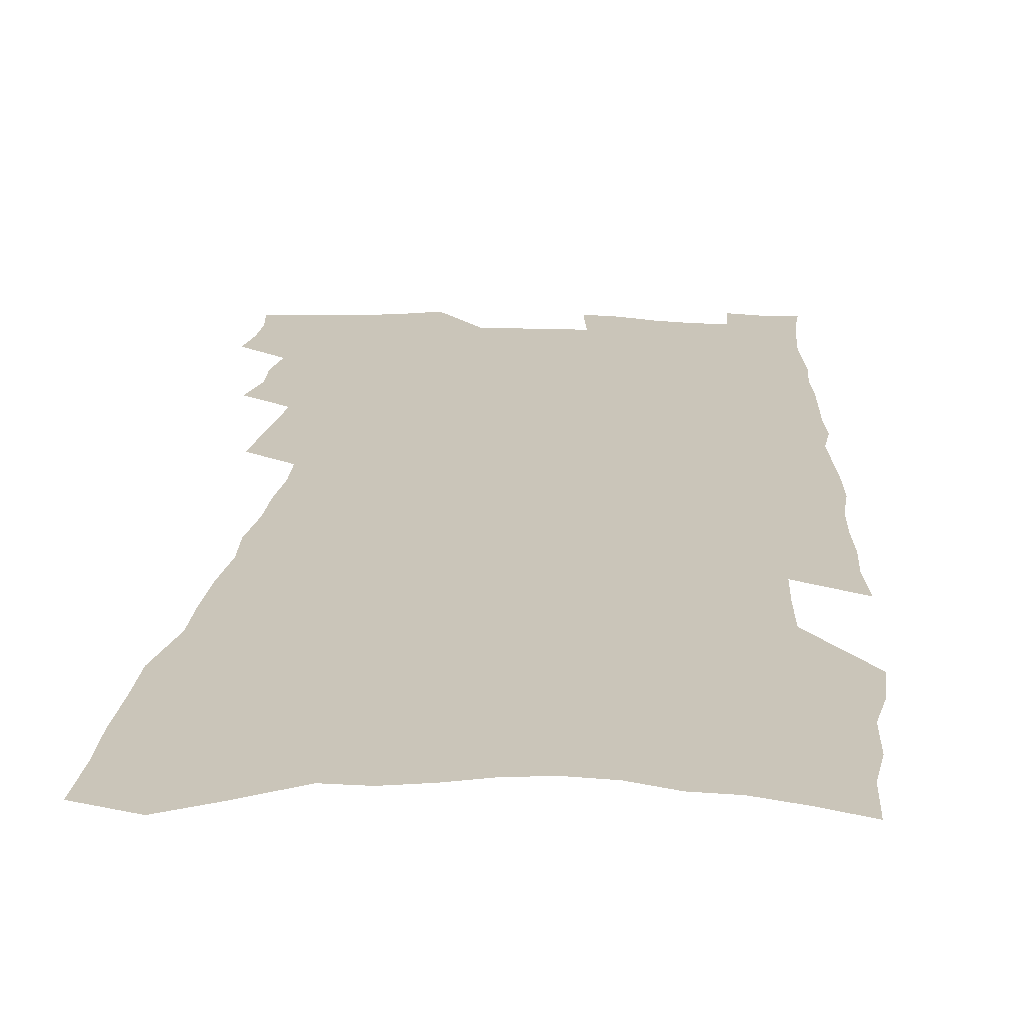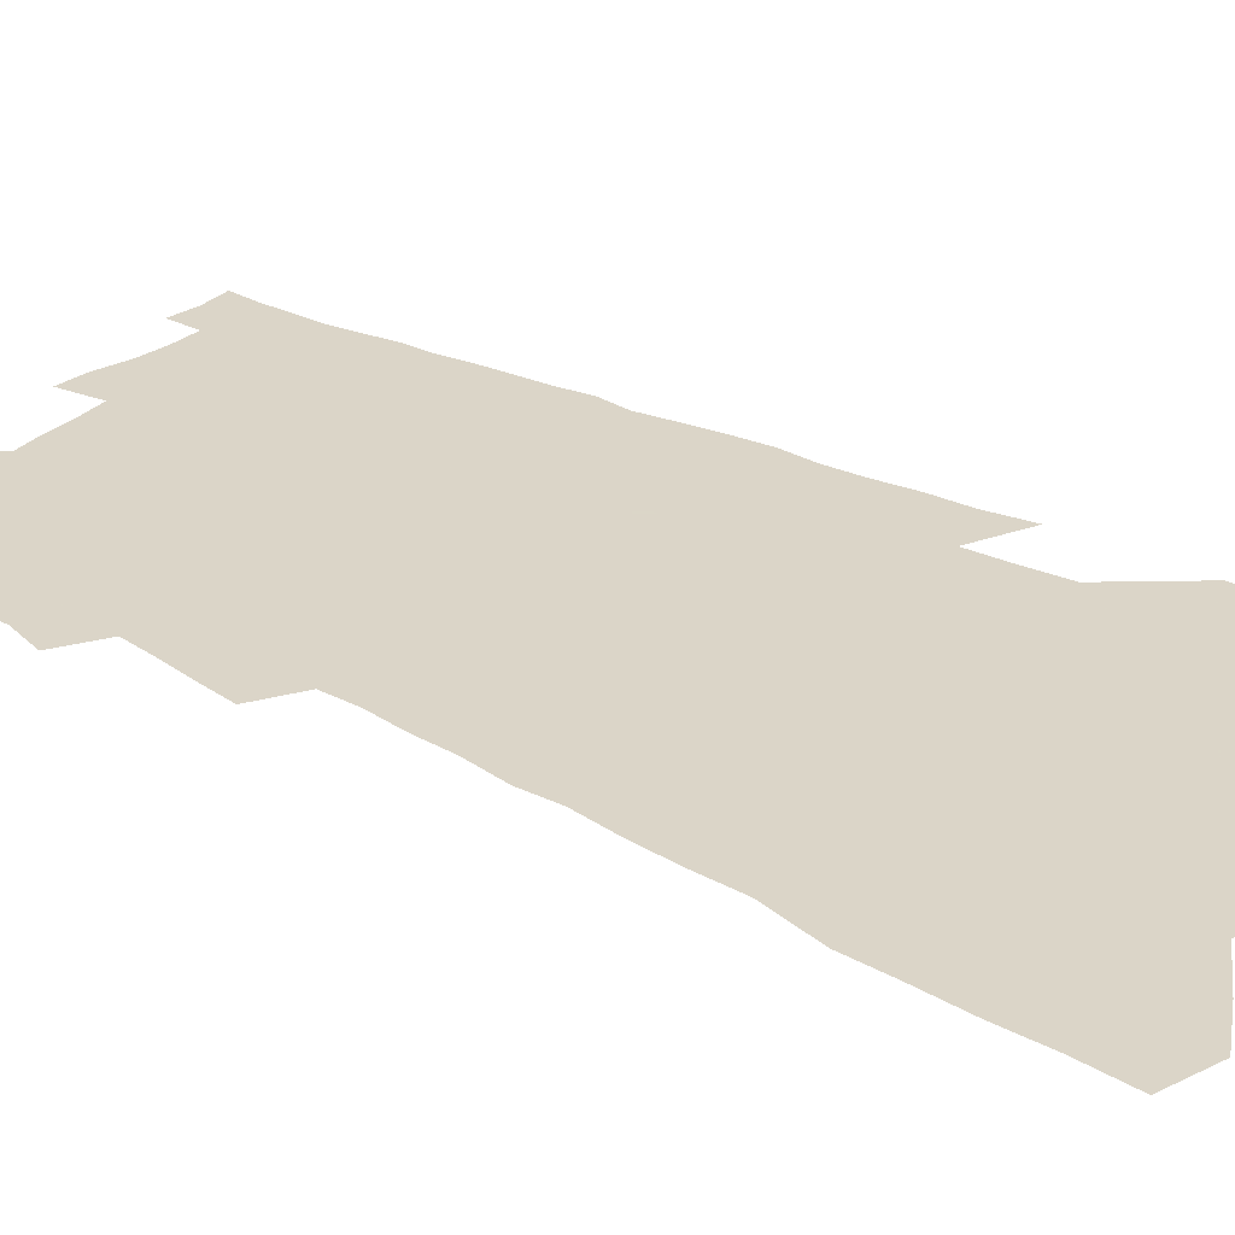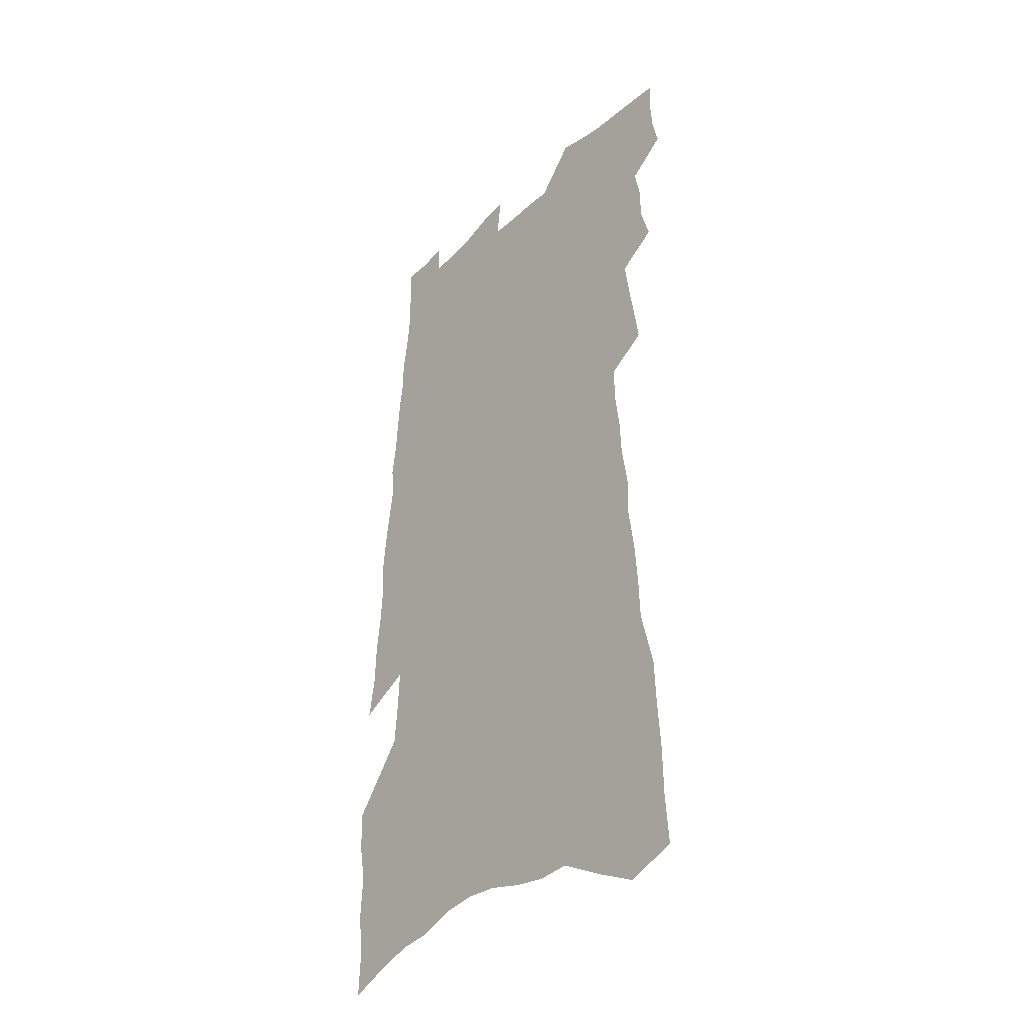
<metadata>
{"format":"obj","ext":"obj","renderer":"f3d","projection":"perspective","resolution":1024,"background":"white","views":[{"elev":20.6,"azim":4.6,"up":"+Z"},{"elev":29.6,"azim":-53.0,"up":"+Z"},{"elev":-36.5,"azim":-129.5,"up":"+Y"}]}
</metadata>
<code>
v 508.7 497.8 0
v 511.3 509.3 0
v 512.1 520.3 0
v 511.1 531.4 0
v 517 450.5 0
v 521 464 0
v 520.8 475.3 0
v 523.3 487.4 0
v 523.6 498.5 0
v 524.9 509.7 0
v 523.9 520.8 0
v 522.2 532.7 0
v 525.8 401.2 0
v 527.8 414.9 0
v 530.1 428.3 0
v 531.9 441.1 0
v 533.4 453.4 0
v 534.6 465.3 0
v 535.5 476.8 0
v 535.1 487.8 0
v 537.4 499.3 0
v 536.6 510.2 0
v 535.4 521.4 0
v 533.4 533.6 0
v 523.1 179.3 0
v 524.5 198.2 0
v 524.7 215.5 0
v 525.9 233.6 0
v 526.6 250.8 0
v 531.9 272.4 0
v 532.4 288.2 0
v 533.7 304.3 0
v 536 321.2 0
v 535.7 335.1 0
v 538.1 351 0
v 538.8 364.8 0
v 540.7 379.3 0
v 540.7 392.1 0
v 542.6 405.7 0
v 544.5 419.1 0
v 545.1 431.2 0
v 546.8 443.6 0
v 546.9 454.9 0
v 548.4 466.7 0
v 549.2 477.8 0
v 548.3 488.7 0
v 548.7 499.6 0
v 548 510.7 0
v 546.5 522.2 0
v 544.6 534.5 0
v 541.7 173.4 0
v 545.1 195.4 0
v 543.7 210.2 0
v 544.3 227.8 0
v 548.3 249.2 0
v 548.9 265.5 0
v 550.2 282.1 0
v 549.5 296 0
v 550.4 311.4 0
v 552.2 327.6 0
v 553.4 342.5 0
v 554.3 356.6 0
v 554.1 369.4 0
v 556.3 383.9 0
v 555.6 395.7 0
v 556.3 408.4 0
v 557.7 421.1 0
v 557.9 432.8 0
v 558.7 444.5 0
v 560 456.4 0
v 559.9 467.2 0
v 560.9 478.4 0
v 561.7 489.2 0
v 560.9 499.7 0
v 559.4 511.3 0
v 557.4 524 0
v 555.5 536.7 0
v 558.2 181.8 0
v 559.2 200.3 0
v 560.8 219.9 0
v 563.3 240.2 0
v 563.8 256.5 0
v 565.6 274.2 0
v 565.8 288.9 0
v 565.7 303.1 0
v 565.1 316.4 0
v 566 331.5 0
v 567 346.2 0
v 566.8 359 0
v 568.4 373.6 0
v 568.8 386.2 0
v 568.4 397.9 0
v 569 410.3 0
v 569.9 422.6 0
v 570.8 434.6 0
v 571.5 446.2 0
v 571.6 457.2 0
v 572.1 468.3 0
v 572.4 479 0
v 572.5 489.5 0
v 571.9 500.1 0
v 570.9 511.3 0
v 569.7 523.1 0
v 566.2 539.8 0
v 575 191.5 0
v 575.1 208.3 0
v 577.3 229.7 0
v 578.1 247.1 0
v 578.1 262.1 0
v 578.4 277.5 0
v 578.4 291.7 0
v 578.6 306.3 0
v 577.8 319.1 0
v 579.6 335.9 0
v 579.6 348.9 0
v 579.2 361.1 0
v 580.7 376.1 0
v 580.1 387.3 0
v 581.8 401.2 0
v 582 412.8 0
v 581.9 424 0
v 582.4 435.7 0
v 582.9 447 0
v 582.2 457.4 0
v 583 468.6 0
v 583.4 479.4 0
v 583.2 489.9 0
v 582.5 500.7 0
v 582.5 511.1 0
v 581.2 523 0
v 587.8 191.2 0
v 589.2 214.2 0
v 590.3 233.2 0
v 590.3 249 0
v 590.5 264.4 0
v 590.6 279.3 0
v 591.1 295 0
v 590.6 308.2 0
v 590.5 322.2 0
v 591.2 336.9 0
v 591.3 350.5 0
v 591.8 364.3 0
v 592.2 377.4 0
v 592.6 390 0
v 592.8 401.9 0
v 592.6 412.8 0
v 593.4 425.3 0
v 593.1 436 0
v 593.7 447.6 0
v 593.6 458.3 0
v 593.7 468.9 0
v 594.1 479.6 0
v 594 490.1 0
v 593.6 500.7 0
v 593.1 511.6 0
v 592.2 523.7 0
v 601.1 193.8 0
v 601.8 214.1 0
v 603.1 237.6 0
v 603.2 252.9 0
v 603.1 267.7 0
v 602.9 281.5 0
v 602.9 295.8 0
v 603.1 310.9 0
v 603.2 325.7 0
v 603 338.4 0
v 603.4 352.8 0
v 603.6 366 0
v 603.7 378.6 0
v 603.8 390.7 0
v 603.9 402.6 0
v 604.1 414.4 0
v 604.3 426 0
v 604.7 437.7 0
v 604.5 448.2 0
v 604.7 459 0
v 604.7 469.4 0
v 604.5 479.8 0
v 604.7 490.3 0
v 604.4 500.9 0
v 603.8 512.2 0
v 603.3 523.5 0
v 614.5 197.8 0
v 614.6 216.7 0
v 615.1 237.6 0
v 615 253.1 0
v 614.9 268.4 0
v 614.7 280.9 0
v 614.9 298.1 0
v 614.7 311.2 0
v 614.7 325.4 0
v 614.7 339.5 0
v 614.8 354.3 0
v 614.8 366.6 0
v 614.7 378.8 0
v 614.7 390.4 0
v 614.8 402.7 0
v 614.9 413.8 0
v 615 426.1 0
v 615.1 437.5 0
v 615.1 448.2 0
v 615.1 459.1 0
v 615.1 469.6 0
v 615.4 480.1 0
v 615.2 490.5 0
v 615.2 500.9 0
v 614.9 511.7 0
v 614.2 524.1 0
v 612.2 540.2 0
v 627.4 199.3 0
v 627.2 218.8 0
v 627.1 237.1 0
v 626.9 253.3 0
v 626.8 267.8 0
v 626.8 283.8 0
v 626.6 298.3 0
v 626.4 311.8 0
v 626.3 325.2 0
v 626.2 338.2 0
v 626 353.5 0
v 625.9 366.7 0
v 625.8 378.9 0
v 625.7 391.6 0
v 625.7 402.8 0
v 625.7 414.5 0
v 625.8 425.8 0
v 625.6 437.5 0
v 625.7 448.1 0
v 625.5 459.4 0
v 625.6 469.6 0
v 625.6 480.1 0
v 625.8 490.5 0
v 625.8 501 0
v 625.7 512 0
v 625.4 523.4 0
v 623.7 538.8 0
v 640.3 198.2 0
v 639.7 218.4 0
v 639.3 236.1 0
v 639.3 251.3 0
v 638.8 267.5 0
v 639 281.8 0
v 638.4 297.6 0
v 638 312 0
v 638 324.6 0
v 637.5 340.6 0
v 637.3 353.3 0
v 637.1 366 0
v 637 378.3 0
v 636.8 390.7 0
v 636.6 402.6 0
v 636.3 414.5 0
v 636.7 425.2 0
v 636.2 437.2 0
v 636.4 448 0
v 635.9 459.2 0
v 635.9 469.7 0
v 636.3 480.1 0
v 636.3 490.5 0
v 636.6 500.9 0
v 636.8 511.3 0
v 636.5 522.7 0
v 636.2 535.3 0
v 653.9 193.8 0
v 652.7 215.4 0
v 651.8 233.9 0
v 651.8 249.3 0
v 652.4 263 0
v 651.1 280.6 0
v 650.8 295.3 0
v 650.3 309.9 0
v 649.7 324.4 0
v 649.6 338 0
v 649.2 351.4 0
v 649 364.2 0
v 648.4 377.3 0
v 648.1 389.8 0
v 647.9 401.7 0
v 647.6 413.6 0
v 647.5 425 0
v 648.5 435.5 0
v 647.3 447.7 0
v 647.6 458.2 0
v 646.9 469.3 0
v 646.7 480.1 0
v 646.4 490.4 0
v 647.5 500.8 0
v 647.2 511.4 0
v 647.3 522.1 0
v 647.4 533.8 0
v 667 193 0
v 666.9 209.6 0
v 665.4 229.4 0
v 665.4 245.1 0
v 664.8 261.5 0
v 664.5 276.6 0
v 663.9 292 0
v 663 307.2 0
v 663 320.8 0
v 662 335.5 0
v 662.9 347.5 0
v 661.4 362.1 0
v 661 374.8 0
v 660.6 387.4 0
v 660.8 399.3 0
v 659.7 412 0
v 658.9 424.1 0
v 659.2 435.3 0
v 658.3 447.1 0
v 658.3 457.9 0
v 657.7 469.1 0
v 657.6 479.7 0
v 659.2 490.3 0
v 658.6 500.9 0
v 657.9 511.6 0
v 658 522.1 0
v 658.1 533.4 0
v 658.1 545.5 0
v 681 188.9 0
v 679.9 208 0
v 679.6 224.4 0
v 680.4 239.1 0
v 679.2 256.3 0
v 678 272.6 0
v 678.6 286.7 0
v 677.3 302.6 0
v 676.6 317.3 0
v 675.7 331.8 0
v 675.2 345.5 0
v 674.5 359 0
v 674.2 371.9 0
v 673.7 384.7 0
v 674.1 396.7 0
v 672.8 409.6 0
v 672 421.9 0
v 671.9 433.6 0
v 670.8 445.5 0
v 670 457 0
v 670.7 467.8 0
v 669.6 479.1 0
v 670.4 489.8 0
v 669.2 501.1 0
v 668.8 511.7 0
v 668.4 522 0
v 668.9 532.6 0
v 669.3 543.6 0
v 695.6 183.6 0
v 694.9 201.5 0
v 696.9 215.7 0
v 695.9 232.7 0
v 698.4 246.1 0
v 698.9 261.2 0
v 697.3 307.5 0
v 694.7 323.6 0
v 694.2 337.7 0
v 692.4 352.4 0
v 691.6 366 0
v 692.4 378.5 0
v 691.2 391.8 0
v 689.3 405.2 0
v 687.3 418.5 0
v 688.5 429.9 0
v 686.7 442.5 0
v 685.9 454.3 0
v 684.9 466 0
v 683.3 477.7 0
v 683.2 488.7 0
v 681.4 500.4 0
v 680 511.7 0
v 680 522.3 0
v 679.8 532.8 0
v 680.5 544.1 0
f 8 9 1
f 1 9 2
f 9 10 2
f 2 10 3
f 10 11 3
f 3 11 4
f 11 12 4
f 16 17 5
f 5 17 6
f 17 18 6
f 6 18 7
f 18 19 7
f 7 19 8
f 19 20 8
f 8 20 9
f 20 21 9
f 9 21 10
f 21 22 10
f 10 22 11
f 22 23 11
f 11 23 12
f 23 24 12
f 38 39 13
f 13 39 14
f 39 40 14
f 14 40 15
f 40 41 15
f 15 41 16
f 41 42 16
f 16 42 17
f 42 43 17
f 17 43 18
f 43 44 18
f 18 44 19
f 44 45 19
f 19 45 20
f 45 46 20
f 20 46 21
f 46 47 21
f 21 47 22
f 47 48 22
f 22 48 23
f 48 49 23
f 23 49 24
f 49 50 24
f 51 52 25
f 25 52 26
f 52 53 26
f 26 53 27
f 53 54 27
f 27 54 28
f 54 55 28
f 28 55 29
f 55 56 29
f 29 56 30
f 56 57 30
f 30 57 31
f 57 58 31
f 31 58 32
f 58 59 32
f 32 59 33
f 59 60 33
f 33 60 34
f 60 61 34
f 34 61 35
f 61 62 35
f 35 62 36
f 62 63 36
f 36 63 37
f 63 64 37
f 37 64 38
f 64 65 38
f 38 65 39
f 65 66 39
f 39 66 40
f 66 67 40
f 40 67 41
f 67 68 41
f 41 68 42
f 68 69 42
f 42 69 43
f 69 70 43
f 43 70 44
f 70 71 44
f 44 71 45
f 71 72 45
f 45 72 46
f 72 73 46
f 46 73 47
f 73 74 47
f 47 74 48
f 74 75 48
f 48 75 49
f 75 76 49
f 49 76 50
f 76 77 50
f 51 78 52
f 78 79 52
f 52 79 53
f 79 80 53
f 53 80 54
f 80 81 54
f 54 81 55
f 81 82 55
f 55 82 56
f 82 83 56
f 56 83 57
f 83 84 57
f 57 84 58
f 84 85 58
f 58 85 59
f 85 86 59
f 59 86 60
f 86 87 60
f 60 87 61
f 87 88 61
f 61 88 62
f 88 89 62
f 62 89 63
f 89 90 63
f 63 90 64
f 90 91 64
f 64 91 65
f 91 92 65
f 65 92 66
f 92 93 66
f 66 93 67
f 93 94 67
f 67 94 68
f 94 95 68
f 68 95 69
f 95 96 69
f 69 96 70
f 96 97 70
f 70 97 71
f 97 98 71
f 71 98 72
f 98 99 72
f 72 99 73
f 99 100 73
f 73 100 74
f 100 101 74
f 74 101 75
f 101 102 75
f 75 102 76
f 102 103 76
f 76 103 77
f 103 104 77
f 78 105 79
f 105 106 79
f 79 106 80
f 106 107 80
f 80 107 81
f 107 108 81
f 81 108 82
f 108 109 82
f 82 109 83
f 109 110 83
f 83 110 84
f 110 111 84
f 84 111 85
f 111 112 85
f 85 112 86
f 112 113 86
f 86 113 87
f 113 114 87
f 87 114 88
f 114 115 88
f 88 115 89
f 115 116 89
f 89 116 90
f 116 117 90
f 90 117 91
f 117 118 91
f 91 118 92
f 118 119 92
f 92 119 93
f 119 120 93
f 93 120 94
f 120 121 94
f 94 121 95
f 121 122 95
f 95 122 96
f 122 123 96
f 96 123 97
f 123 124 97
f 97 124 98
f 124 125 98
f 98 125 99
f 125 126 99
f 99 126 100
f 126 127 100
f 100 127 101
f 127 128 101
f 101 128 102
f 128 129 102
f 102 129 103
f 129 130 103
f 103 130 104
f 105 131 106
f 131 132 106
f 106 132 107
f 132 133 107
f 107 133 108
f 133 134 108
f 108 134 109
f 134 135 109
f 109 135 110
f 135 136 110
f 110 136 111
f 136 137 111
f 111 137 112
f 137 138 112
f 112 138 113
f 138 139 113
f 113 139 114
f 139 140 114
f 114 140 115
f 140 141 115
f 115 141 116
f 141 142 116
f 116 142 117
f 142 143 117
f 117 143 118
f 143 144 118
f 118 144 119
f 144 145 119
f 119 145 120
f 145 146 120
f 120 146 121
f 146 147 121
f 121 147 122
f 147 148 122
f 122 148 123
f 148 149 123
f 123 149 124
f 149 150 124
f 124 150 125
f 150 151 125
f 125 151 126
f 151 152 126
f 126 152 127
f 152 153 127
f 127 153 128
f 153 154 128
f 128 154 129
f 154 155 129
f 129 155 130
f 155 156 130
f 131 157 132
f 157 158 132
f 132 158 133
f 158 159 133
f 133 159 134
f 159 160 134
f 134 160 135
f 160 161 135
f 135 161 136
f 161 162 136
f 136 162 137
f 162 163 137
f 137 163 138
f 163 164 138
f 138 164 139
f 164 165 139
f 139 165 140
f 165 166 140
f 140 166 141
f 166 167 141
f 141 167 142
f 167 168 142
f 142 168 143
f 168 169 143
f 143 169 144
f 169 170 144
f 144 170 145
f 170 171 145
f 145 171 146
f 171 172 146
f 146 172 147
f 172 173 147
f 147 173 148
f 173 174 148
f 148 174 149
f 174 175 149
f 149 175 150
f 175 176 150
f 150 176 151
f 176 177 151
f 151 177 152
f 177 178 152
f 152 178 153
f 178 179 153
f 153 179 154
f 179 180 154
f 154 180 155
f 180 181 155
f 155 181 156
f 181 182 156
f 157 183 158
f 183 184 158
f 158 184 159
f 184 185 159
f 159 185 160
f 185 186 160
f 160 186 161
f 186 187 161
f 161 187 162
f 187 188 162
f 162 188 163
f 188 189 163
f 163 189 164
f 189 190 164
f 164 190 165
f 190 191 165
f 165 191 166
f 191 192 166
f 166 192 167
f 192 193 167
f 167 193 168
f 193 194 168
f 168 194 169
f 194 195 169
f 169 195 170
f 195 196 170
f 170 196 171
f 196 197 171
f 171 197 172
f 197 198 172
f 172 198 173
f 198 199 173
f 173 199 174
f 199 200 174
f 174 200 175
f 200 201 175
f 175 201 176
f 201 202 176
f 176 202 177
f 202 203 177
f 177 203 178
f 203 204 178
f 178 204 179
f 204 205 179
f 179 205 180
f 205 206 180
f 180 206 181
f 206 207 181
f 181 207 182
f 207 208 182
f 183 210 184
f 210 211 184
f 184 211 185
f 211 212 185
f 185 212 186
f 212 213 186
f 186 213 187
f 213 214 187
f 187 214 188
f 214 215 188
f 188 215 189
f 215 216 189
f 189 216 190
f 216 217 190
f 190 217 191
f 217 218 191
f 191 218 192
f 218 219 192
f 192 219 193
f 219 220 193
f 193 220 194
f 220 221 194
f 194 221 195
f 221 222 195
f 195 222 196
f 222 223 196
f 196 223 197
f 223 224 197
f 197 224 198
f 224 225 198
f 198 225 199
f 225 226 199
f 199 226 200
f 226 227 200
f 200 227 201
f 227 228 201
f 201 228 202
f 228 229 202
f 202 229 203
f 229 230 203
f 203 230 204
f 230 231 204
f 204 231 205
f 231 232 205
f 205 232 206
f 232 233 206
f 206 233 207
f 233 234 207
f 207 234 208
f 234 235 208
f 208 235 209
f 235 236 209
f 210 237 211
f 237 238 211
f 211 238 212
f 238 239 212
f 212 239 213
f 239 240 213
f 213 240 214
f 240 241 214
f 214 241 215
f 241 242 215
f 215 242 216
f 242 243 216
f 216 243 217
f 243 244 217
f 217 244 218
f 244 245 218
f 218 245 219
f 245 246 219
f 219 246 220
f 246 247 220
f 220 247 221
f 247 248 221
f 221 248 222
f 248 249 222
f 222 249 223
f 249 250 223
f 223 250 224
f 250 251 224
f 224 251 225
f 251 252 225
f 225 252 226
f 252 253 226
f 226 253 227
f 253 254 227
f 227 254 228
f 254 255 228
f 228 255 229
f 255 256 229
f 229 256 230
f 256 257 230
f 230 257 231
f 257 258 231
f 231 258 232
f 258 259 232
f 232 259 233
f 259 260 233
f 233 260 234
f 260 261 234
f 234 261 235
f 261 262 235
f 235 262 236
f 262 263 236
f 237 264 238
f 264 265 238
f 238 265 239
f 265 266 239
f 239 266 240
f 266 267 240
f 240 267 241
f 267 268 241
f 241 268 242
f 268 269 242
f 242 269 243
f 269 270 243
f 243 270 244
f 270 271 244
f 244 271 245
f 271 272 245
f 245 272 246
f 272 273 246
f 246 273 247
f 273 274 247
f 247 274 248
f 274 275 248
f 248 275 249
f 275 276 249
f 249 276 250
f 276 277 250
f 250 277 251
f 277 278 251
f 251 278 252
f 278 279 252
f 252 279 253
f 279 280 253
f 253 280 254
f 280 281 254
f 254 281 255
f 281 282 255
f 255 282 256
f 282 283 256
f 256 283 257
f 283 284 257
f 257 284 258
f 284 285 258
f 258 285 259
f 285 286 259
f 259 286 260
f 286 287 260
f 260 287 261
f 287 288 261
f 261 288 262
f 288 289 262
f 262 289 263
f 289 290 263
f 264 291 265
f 291 292 265
f 265 292 266
f 292 293 266
f 266 293 267
f 293 294 267
f 267 294 268
f 294 295 268
f 268 295 269
f 295 296 269
f 269 296 270
f 296 297 270
f 270 297 271
f 297 298 271
f 271 298 272
f 298 299 272
f 272 299 273
f 299 300 273
f 273 300 274
f 300 301 274
f 274 301 275
f 301 302 275
f 275 302 276
f 302 303 276
f 276 303 277
f 303 304 277
f 277 304 278
f 304 305 278
f 278 305 279
f 305 306 279
f 279 306 280
f 306 307 280
f 280 307 281
f 307 308 281
f 281 308 282
f 308 309 282
f 282 309 283
f 309 310 283
f 283 310 284
f 310 311 284
f 284 311 285
f 311 312 285
f 285 312 286
f 312 313 286
f 286 313 287
f 313 314 287
f 287 314 288
f 314 315 288
f 288 315 289
f 315 316 289
f 289 316 290
f 316 317 290
f 291 319 292
f 319 320 292
f 292 320 293
f 320 321 293
f 293 321 294
f 321 322 294
f 294 322 295
f 322 323 295
f 295 323 296
f 323 324 296
f 296 324 297
f 324 325 297
f 297 325 298
f 325 326 298
f 298 326 299
f 326 327 299
f 299 327 300
f 327 328 300
f 300 328 301
f 328 329 301
f 301 329 302
f 329 330 302
f 302 330 303
f 330 331 303
f 303 331 304
f 331 332 304
f 304 332 305
f 332 333 305
f 305 333 306
f 333 334 306
f 306 334 307
f 334 335 307
f 307 335 308
f 335 336 308
f 308 336 309
f 336 337 309
f 309 337 310
f 337 338 310
f 310 338 311
f 338 339 311
f 311 339 312
f 339 340 312
f 312 340 313
f 340 341 313
f 313 341 314
f 341 342 314
f 314 342 315
f 342 343 315
f 315 343 316
f 343 344 316
f 316 344 317
f 344 345 317
f 317 345 318
f 345 346 318
f 319 347 320
f 347 348 320
f 320 348 321
f 348 349 321
f 321 349 322
f 349 350 322
f 322 350 323
f 350 351 323
f 323 351 324
f 351 352 324
f 324 352 325
f 327 353 328
f 353 354 328
f 328 354 329
f 354 355 329
f 329 355 330
f 355 356 330
f 330 356 331
f 356 357 331
f 331 357 332
f 357 358 332
f 332 358 333
f 358 359 333
f 333 359 334
f 359 360 334
f 334 360 335
f 360 361 335
f 335 361 336
f 361 362 336
f 336 362 337
f 362 363 337
f 337 363 338
f 363 364 338
f 338 364 339
f 364 365 339
f 339 365 340
f 365 366 340
f 340 366 341
f 366 367 341
f 341 367 342
f 367 368 342
f 342 368 343
f 368 369 343
f 343 369 344
f 369 370 344
f 344 370 345
f 370 371 345
f 345 371 346
f 371 372 346

</code>
